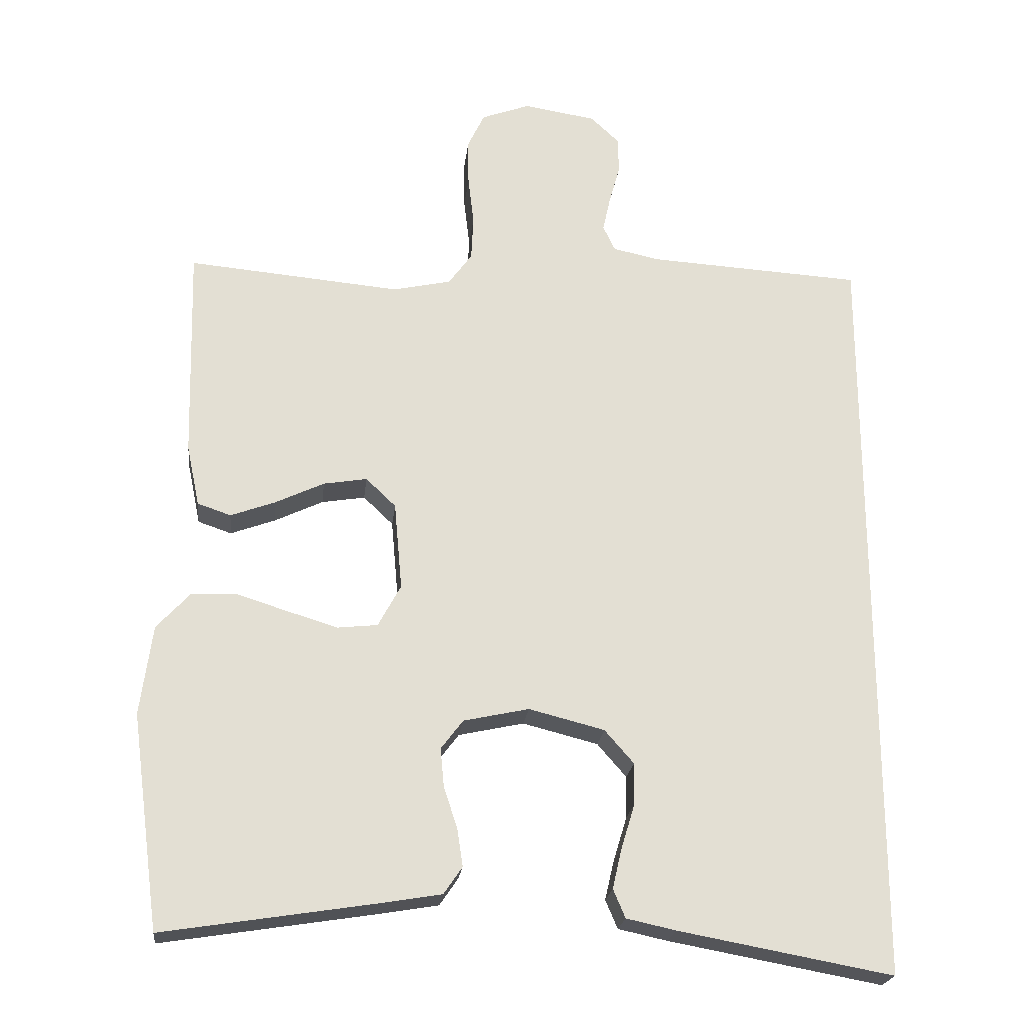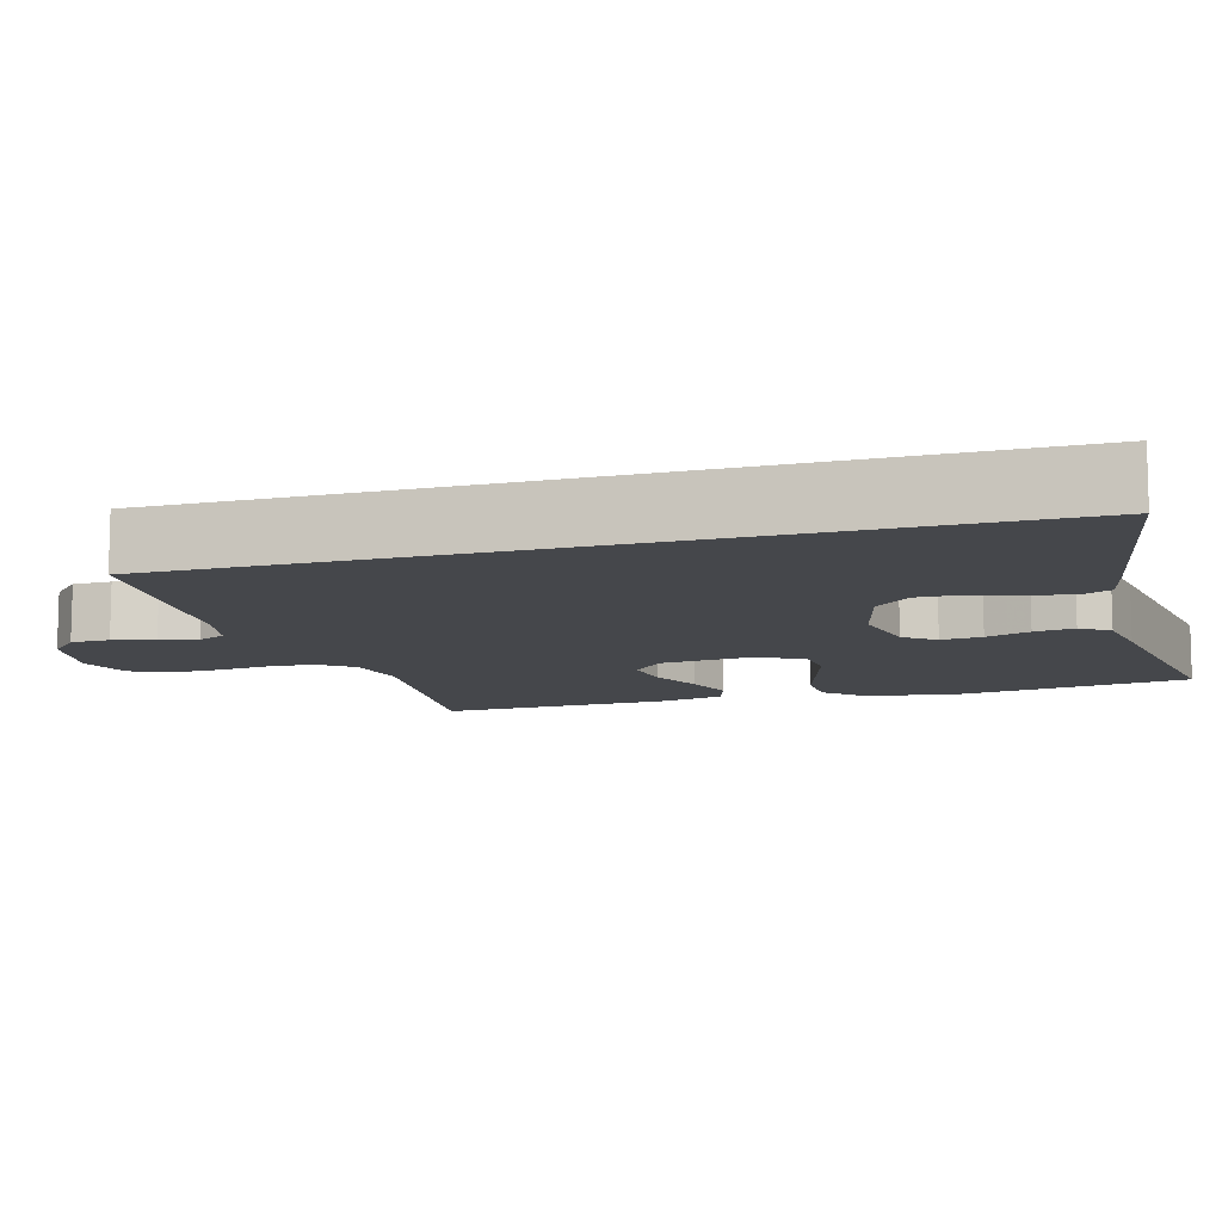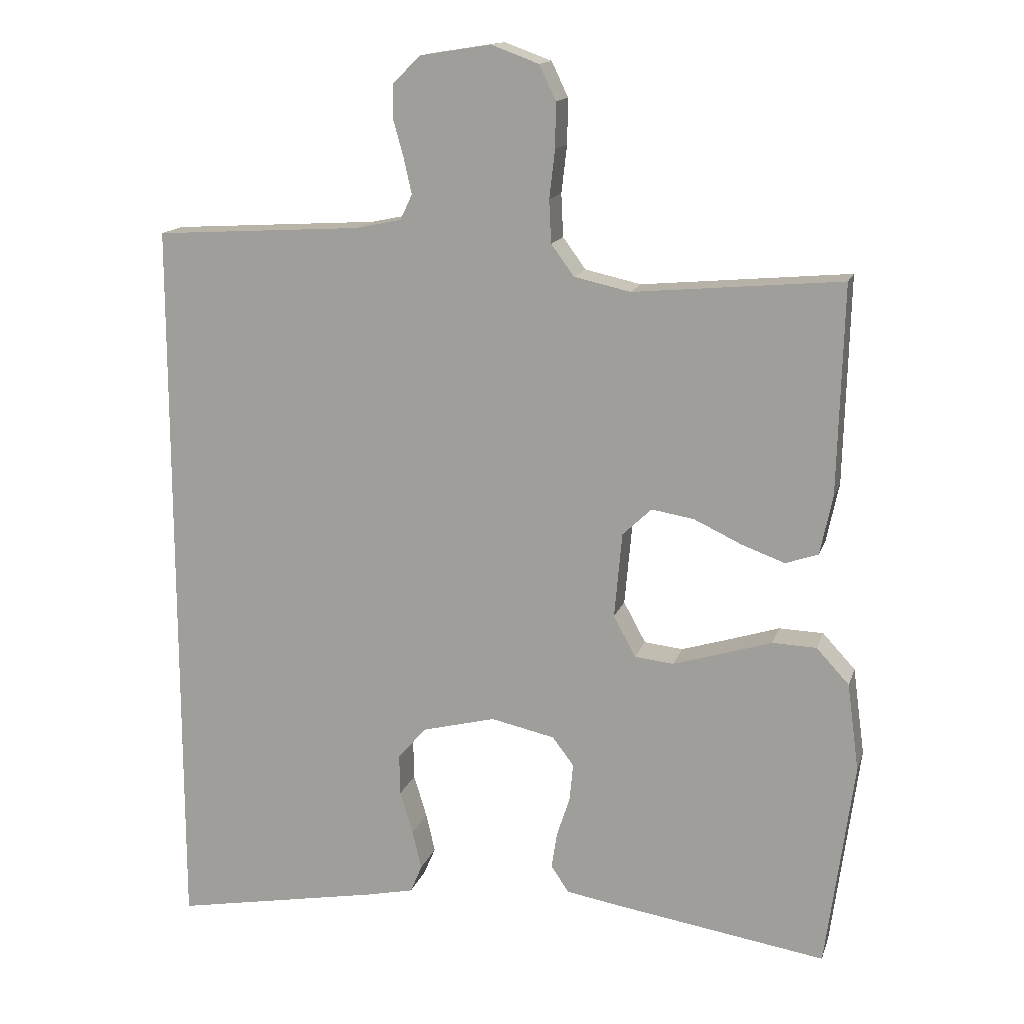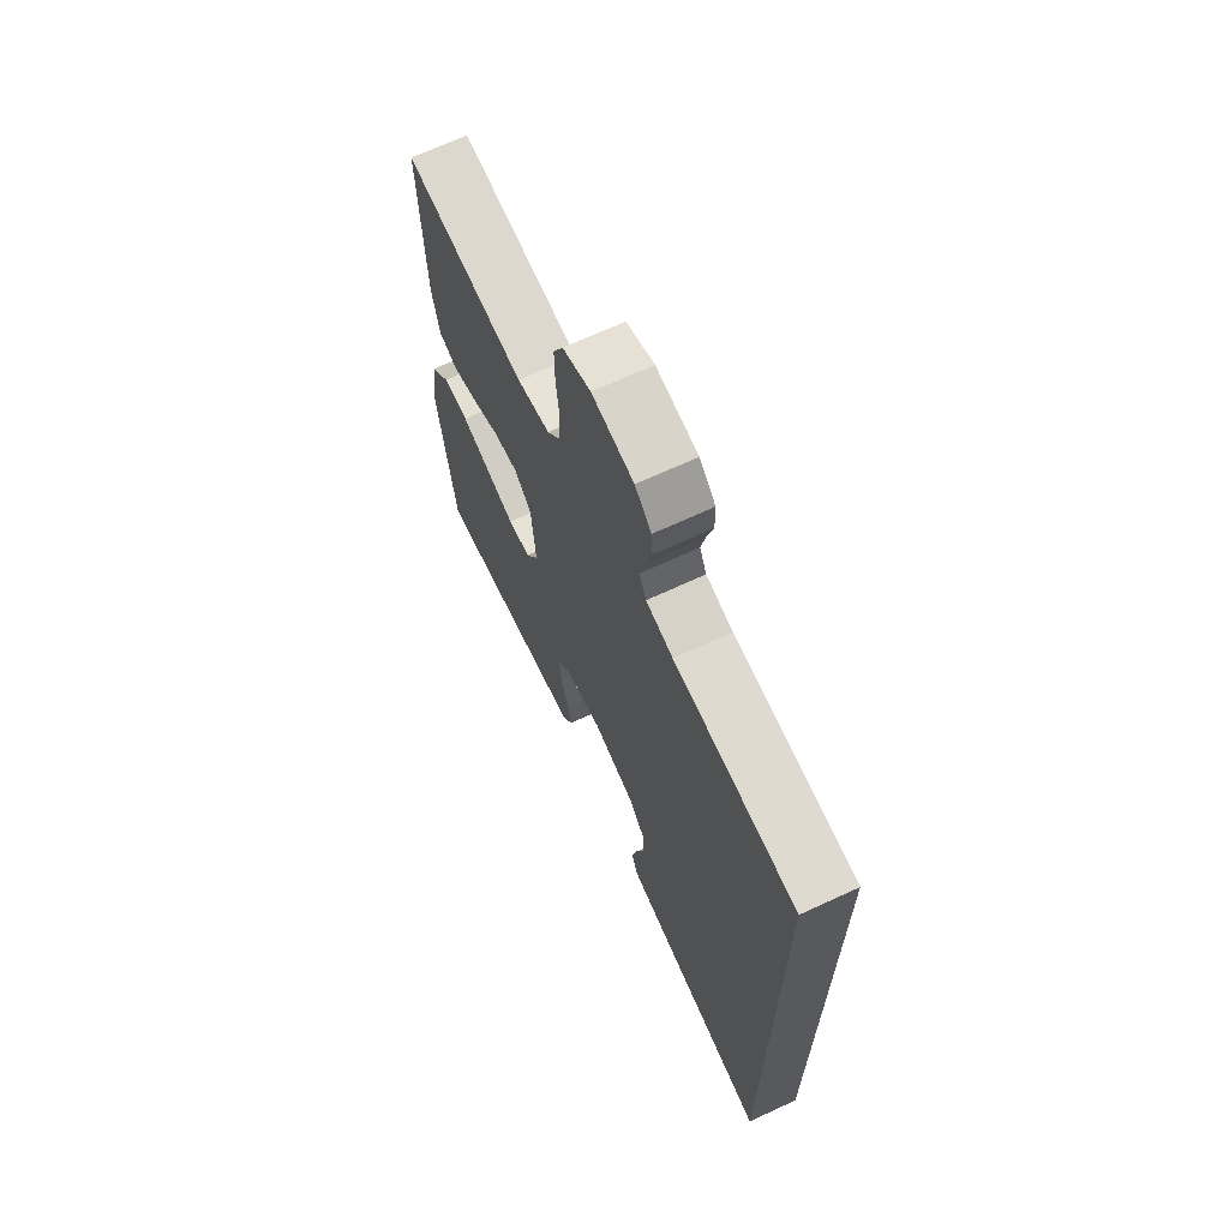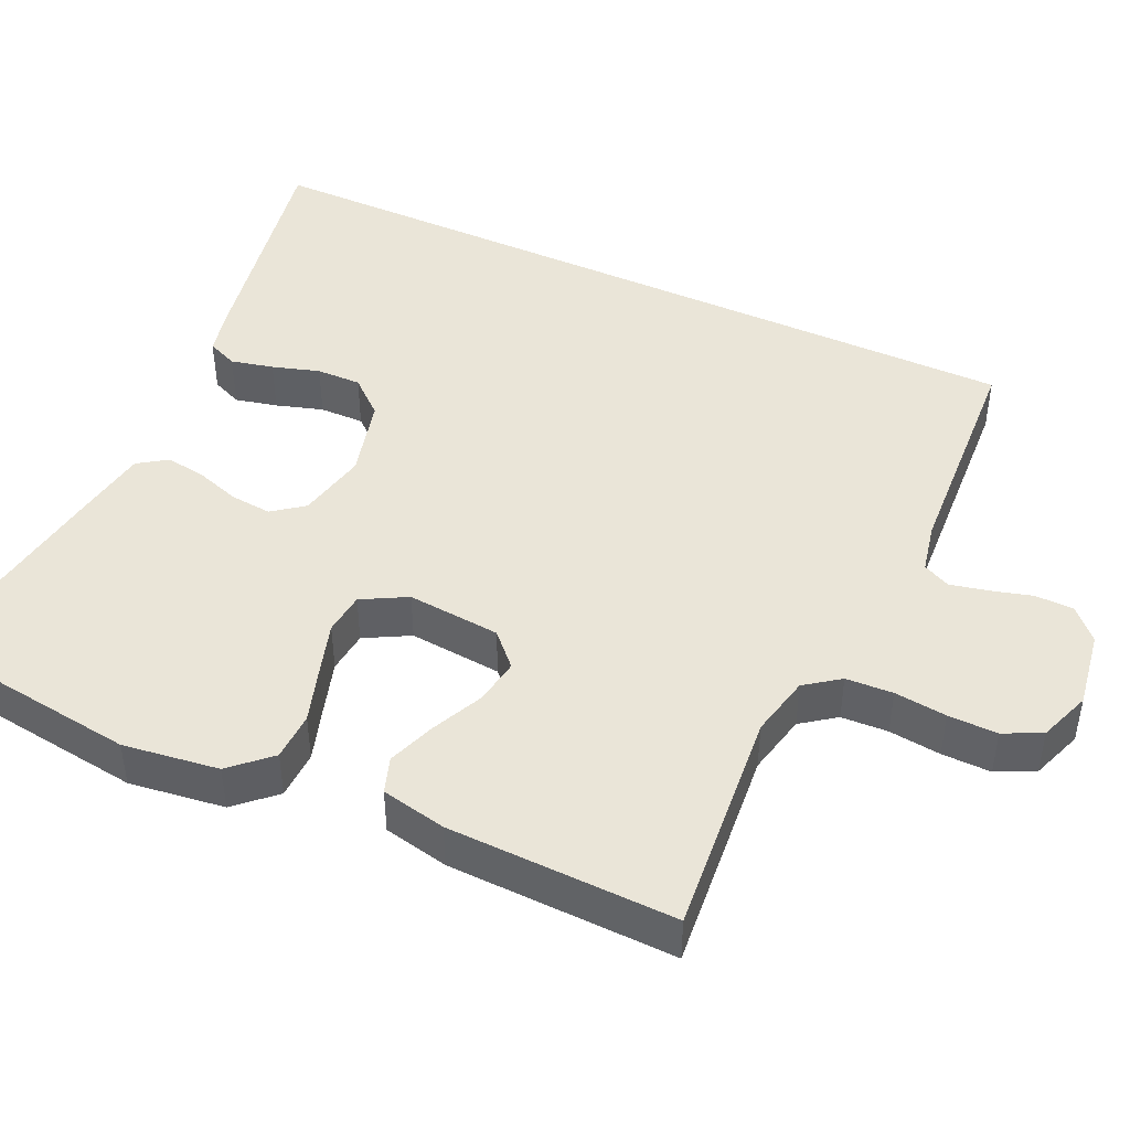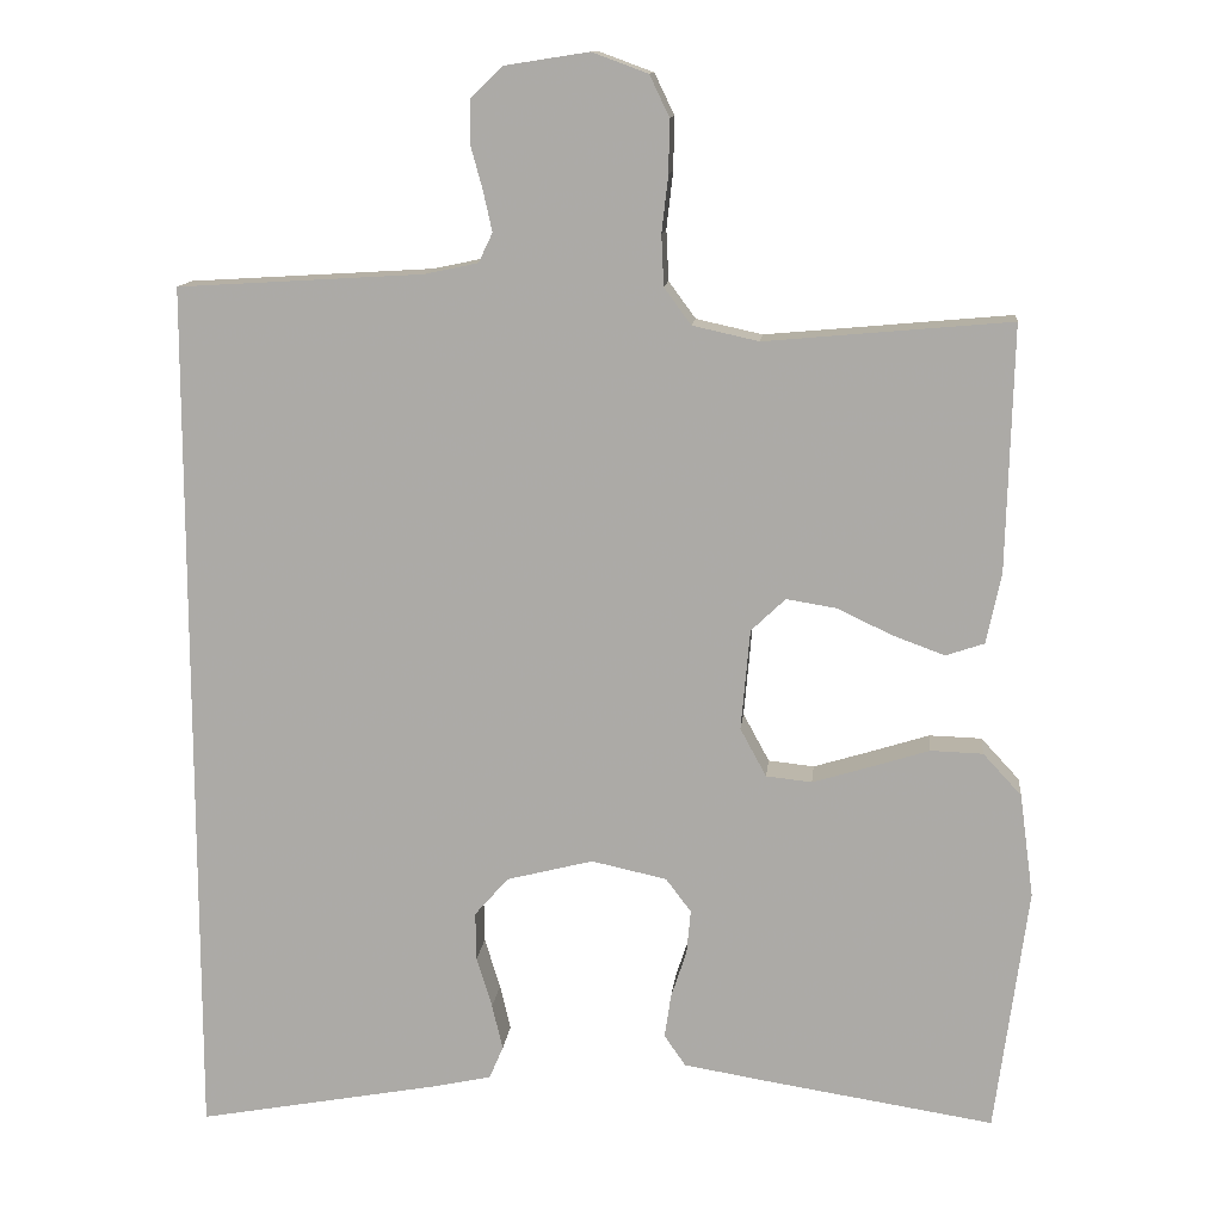
<metadata>
{"format":"obj","ext":"obj","renderer":"f3d","projection":"perspective","resolution":1024,"background":"white","views":[{"elev":-22.2,"azim":-6.3,"up":"+Z"},{"elev":-10.6,"azim":105.9,"up":"+Y"},{"elev":14.8,"azim":-164.9,"up":"+Z"},{"elev":68.2,"azim":65.1,"up":"+Z"},{"elev":45.2,"azim":-65.3,"up":"+Y"},{"elev":12.7,"azim":-174.1,"up":"+Z"}]}
</metadata>
<code>
v 0.5 0.07 0.53
v 0.5 0.07 -0.536
v 0.2 0.07 -0.481
v 0.131 0.07 -0.466
v 0.114 0.07 -0.426
v 0.127 0.07 -0.37
v 0.146 0.07 -0.308
v 0.147 0.07 -0.249
v 0.106 0.07 -0.202
v 0 0.07 -0.175
v -0.092 0.07 -0.195
v -0.123 0.07 -0.236
v -0.118 0.07 -0.29
v -0.099 0.07 -0.348
v -0.091 0.07 -0.401
v -0.117 0.07 -0.439
v -0.2 0.07 -0.453
v -0.5 0.07 -0.5
v -0.54 0.07 -0.2
v -0.523 0.07 -0.074
v -0.476 0.07 -0.023
v -0.412 0.07 -0.021
v -0.339 0.07 -0.044
v -0.27 0.07 -0.065
v -0.214 0.07 -0.059
v -0.182 0.07 0
v -0.193 0.07 0.123
v -0.235 0.07 0.163
v -0.296 0.07 0.153
v -0.364 0.07 0.121
v -0.427 0.07 0.098
v -0.474 0.07 0.114
v -0.492 0.07 0.2
v -0.5 0.07 0.5
v -0.2 0.07 0.473
v -0.119 0.07 0.491
v -0.086 0.07 0.536
v -0.083 0.07 0.598
v -0.091 0.07 0.667
v -0.092 0.07 0.732
v -0.068 0.07 0.782
v 0 0.07 0.807
v 0.102 0.07 0.791
v 0.142 0.07 0.753
v 0.143 0.07 0.702
v 0.128 0.07 0.648
v 0.117 0.07 0.598
v 0.134 0.07 0.562
v 0.2 0.07 0.548
v 0.5 0 0.53
v 0.5 0 -0.536
v 0.2 0 -0.481
v 0.131 0 -0.466
v 0.114 0 -0.426
v 0.127 0 -0.37
v 0.146 0 -0.308
v 0.147 0 -0.249
v 0.106 0 -0.202
v 0 0 -0.175
v -0.092 0 -0.195
v -0.123 0 -0.236
v -0.118 0 -0.29
v -0.099 0 -0.348
v -0.091 0 -0.401
v -0.117 0 -0.439
v -0.2 0 -0.453
v -0.5 0 -0.5
v -0.54 0 -0.2
v -0.523 0 -0.074
v -0.476 0 -0.023
v -0.412 0 -0.021
v -0.339 0 -0.044
v -0.27 0 -0.065
v -0.214 0 -0.059
v -0.182 0 0
v -0.193 0 0.123
v -0.235 0 0.163
v -0.296 0 0.153
v -0.364 0 0.121
v -0.427 0 0.098
v -0.474 0 0.114
v -0.492 0 0.2
v -0.5 0 0.5
v -0.2 0 0.473
v -0.119 0 0.491
v -0.086 0 0.536
v -0.083 0 0.598
v -0.091 0 0.667
v -0.092 0 0.732
v -0.068 0 0.782
v 0 0 0.807
v 0.102 0 0.791
v 0.142 0 0.753
v 0.143 0 0.702
v 0.128 0 0.648
v 0.117 0 0.598
v 0.134 0 0.562
v 0.2 0 0.548
f 43 44 45 46
f 43 46 47
f 42 43 47
f 41 42 47 48
f 38 39 40 41
f 37 38 41 48
f 32 33 34 35
f 32 35 36
f 29 30 31 32
f 29 32 36
f 28 29 36 37
f 20 21 22 23
f 20 23 24
f 19 20 24
f 18 19 24 25
f 16 17 18 25
f 13 14 15 16
f 12 13 16 25
f 4 5 6 7
f 2 3 4 7
f 49 1 2 7
f 49 7 8
f 48 49 8 9
f 27 28 37 48
f 26 27 48 9
f 11 12 25 26
f 10 11 26
f 9 10 26
f 95 94 93 92
f 96 95 92
f 96 92 91
f 97 96 91 90
f 90 89 88 87
f 97 90 87 86
f 84 83 82 81
f 85 84 81
f 81 80 79 78
f 85 81 78
f 86 85 78 77
f 72 71 70 69
f 73 72 69
f 73 69 68
f 74 73 68 67
f 74 67 66 65
f 65 64 63 62
f 74 65 62 61
f 56 55 54 53
f 56 53 52 51
f 56 51 50 98
f 57 56 98
f 58 57 98 97
f 97 86 77 76
f 58 97 76 75
f 75 74 61 60
f 75 60 59
f 75 59 58
f 1 50 51 2
f 2 51 52 3
f 3 52 53 4
f 4 53 54 5
f 5 54 55 6
f 6 55 56 7
f 7 56 57 8
f 8 57 58 9
f 9 58 59 10
f 10 59 60 11
f 11 60 61 12
f 12 61 62 13
f 13 62 63 14
f 14 63 64 15
f 15 64 65 16
f 16 65 66 17
f 17 66 67 18
f 18 67 68 19
f 19 68 69 20
f 20 69 70 21
f 21 70 71 22
f 22 71 72 23
f 23 72 73 24
f 24 73 74 25
f 25 74 75 26
f 26 75 76 27
f 27 76 77 28
f 28 77 78 29
f 29 78 79 30
f 30 79 80 31
f 31 80 81 32
f 32 81 82 33
f 33 82 83 34
f 34 83 84 35
f 35 84 85 36
f 36 85 86 37
f 37 86 87 38
f 38 87 88 39
f 39 88 89 40
f 40 89 90 41
f 41 90 91 42
f 42 91 92 43
f 43 92 93 44
f 44 93 94 45
f 45 94 95 46
f 46 95 96 47
f 47 96 97 48
f 48 97 98 49
f 49 98 50 1

</code>
